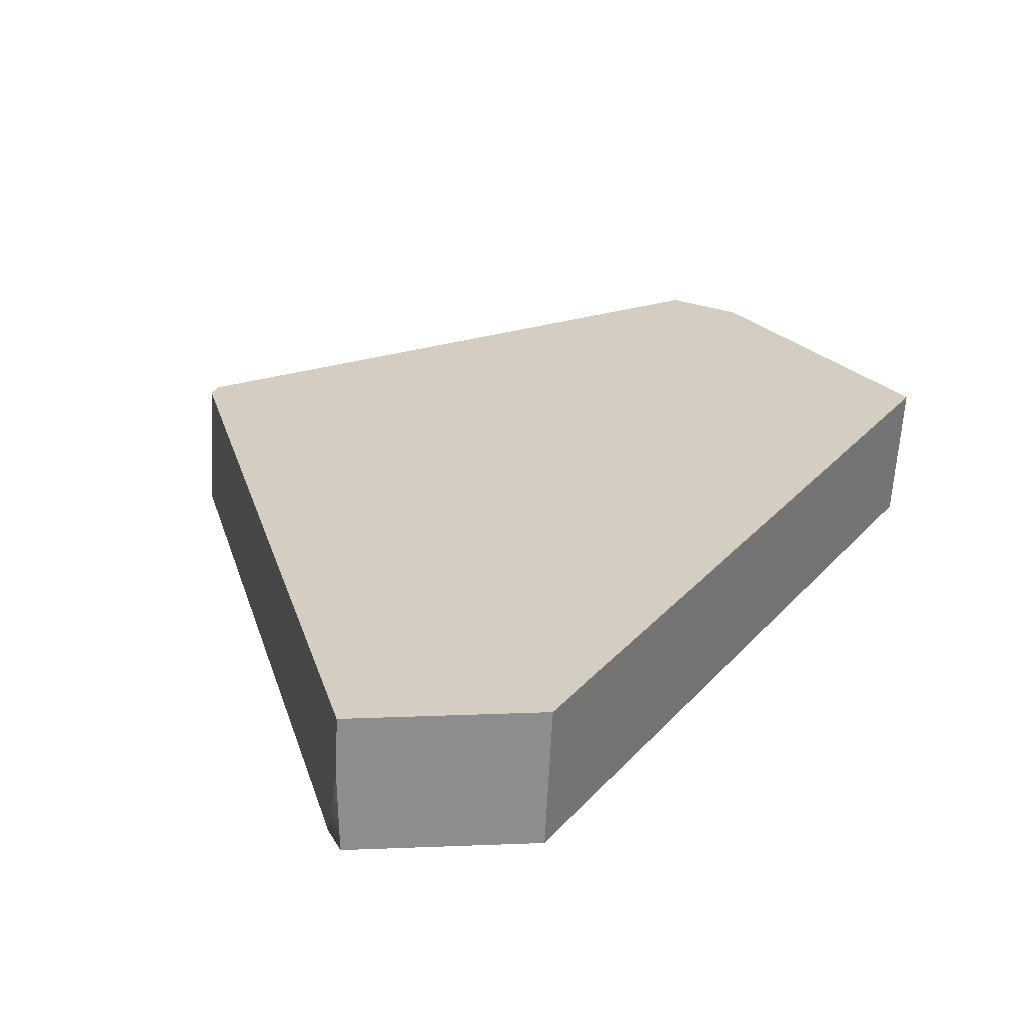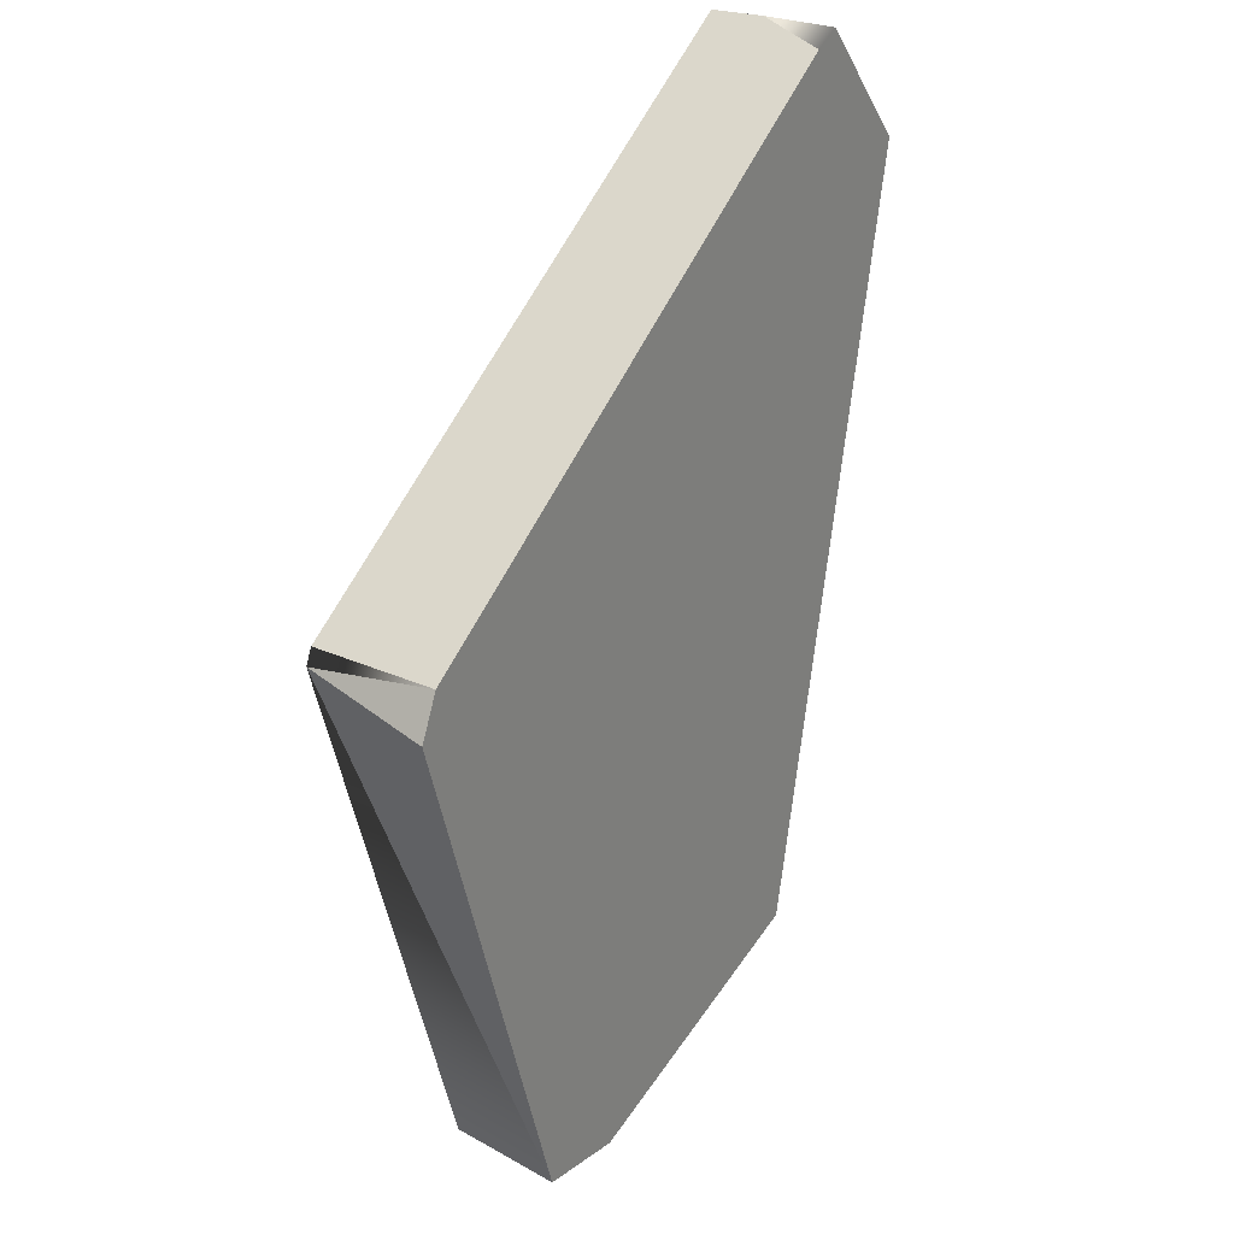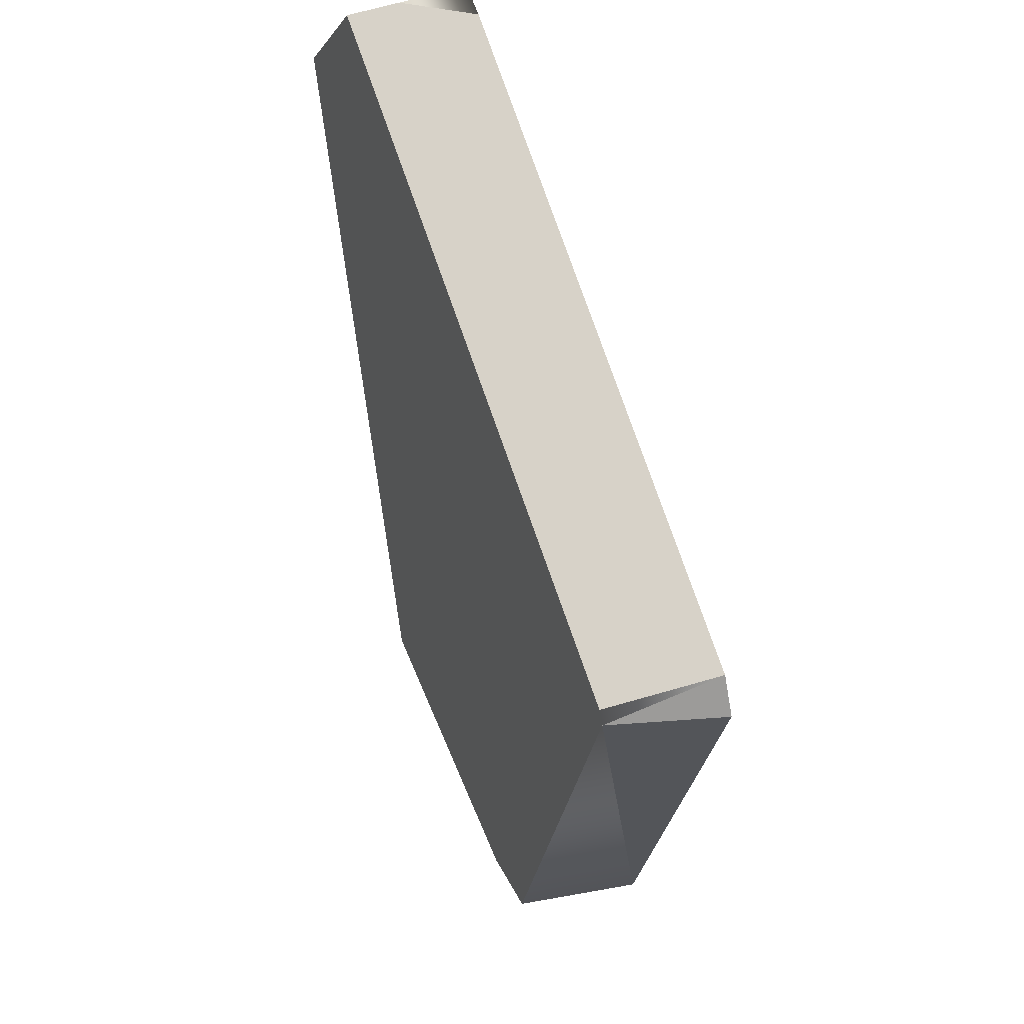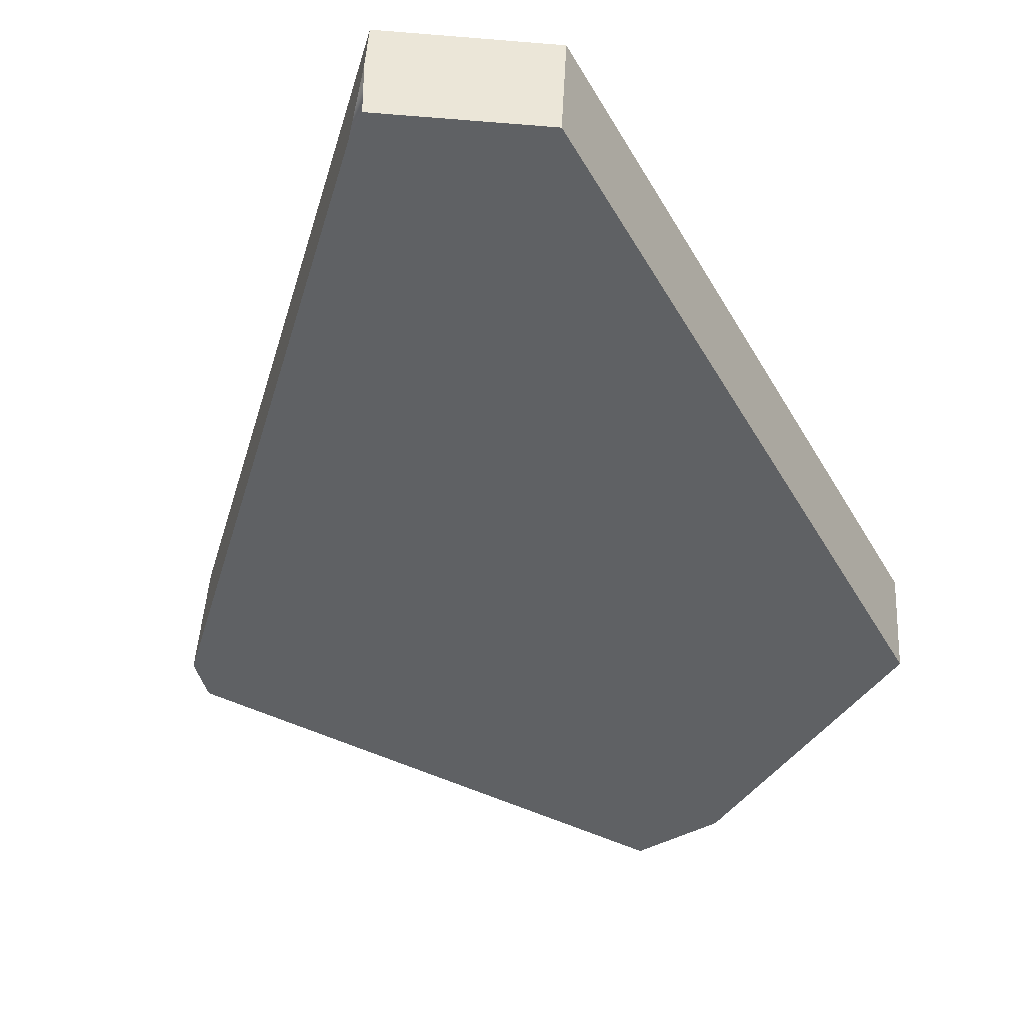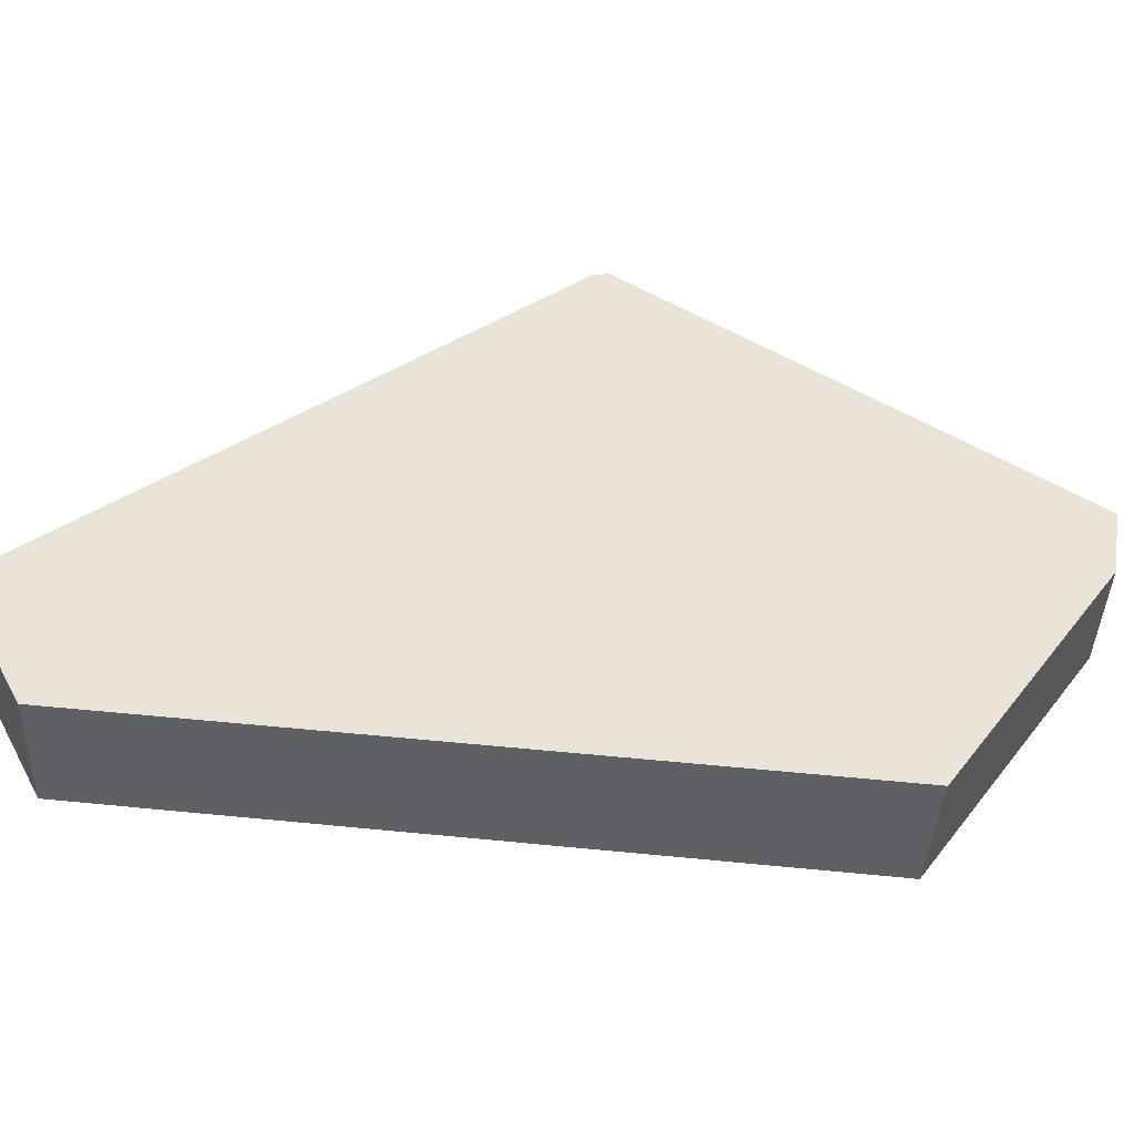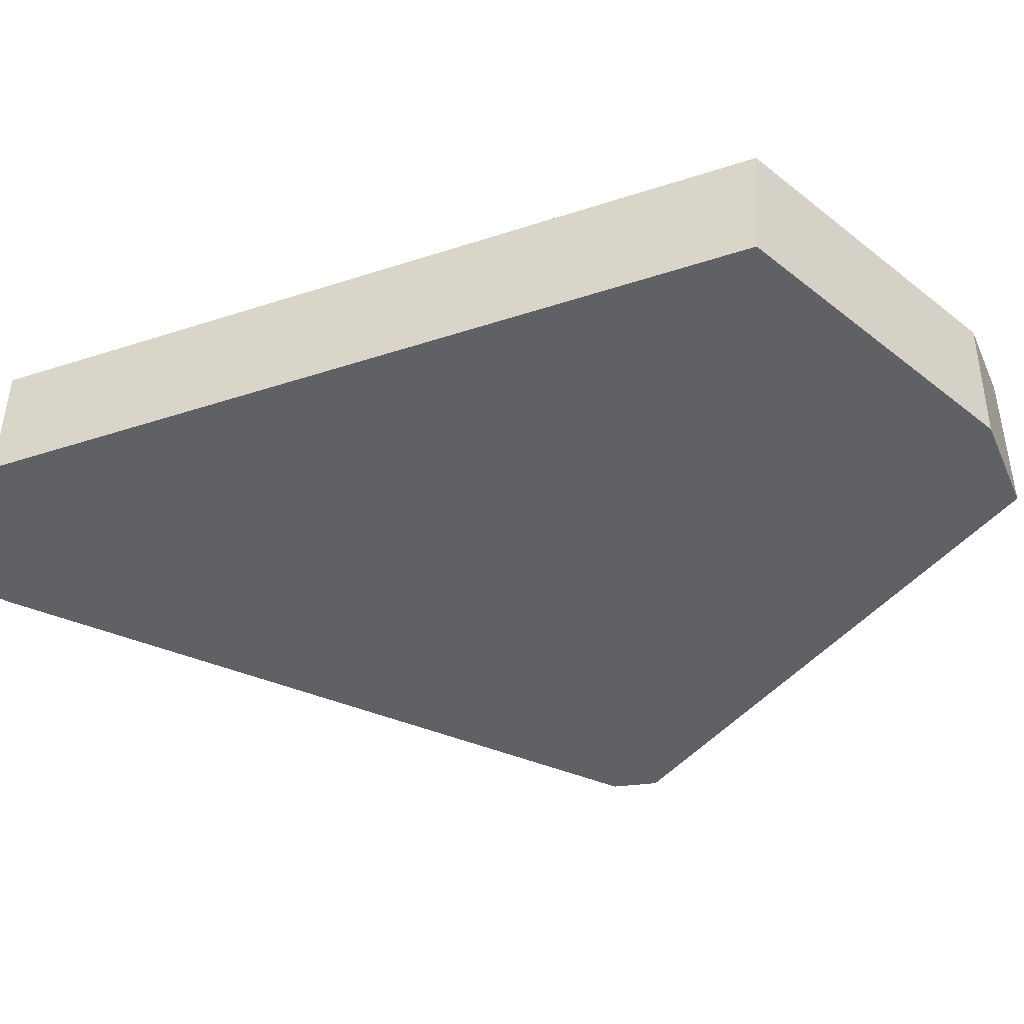
<metadata>
{"format":"obj","ext":"obj","renderer":"f3d","projection":"perspective","resolution":1024,"background":"white","views":[{"elev":25.1,"azim":-136.6,"up":"+Z"},{"elev":25.5,"azim":122.0,"up":"+Y"},{"elev":46.8,"azim":66.6,"up":"+Y"},{"elev":-46.0,"azim":-138.3,"up":"+Z"},{"elev":43.3,"azim":-69.9,"up":"+Z"},{"elev":-47.3,"azim":-56.6,"up":"+Z"}]}
</metadata>
<code>
g ScreenEffect_Crack002_v_048
v -0.03309 0.0771 -0.009959
v -0.03774 0.07946 0.001477
v -0.03781 0.07922 -0.009959
v 0.06026 0.0189 -0.009959
v 0.05994 0.01651 0.01004
v 0.05879 0.01888 0.01004
v 0.05994 0.01651 0.01004
v 0.06338 0.01248 -0.009959
v 0.05994 0.01651 0.01004
v 0.03643 -0.06939 -0.009959
v 0.03101 -0.07136 0.01004
v 0.05994 0.01651 0.01004
v 0.06338 0.01248 -0.009959
v -0.03781 0.07922 -0.009959
v 0.06026 0.0189 -0.009959
v -0.03309 0.0771 -0.009959
v -0.02813 -0.05922 -0.009959
v -0.05617 0.05952 -0.009959
v 0.02123 -0.07212 -0.009959
v 0.06338 0.01248 -0.009959
v 0.03643 -0.06939 -0.009959
v -0.05599 0.05489 0.01004
v -0.05695 0.05895 0.01004
v -0.03844 0.07883 0.01004
v -0.0286 -0.06115 0.01004
v 0.05879 0.01888 0.01004
v -0.03805 0.07925 0.01004
v 0.03101 -0.07136 0.01004
v 0.01884 -0.07355 0.01004
v 0.05994 0.01651 0.01004
v -0.02813 -0.05922 -0.009959
v 0.01884 -0.07355 0.01004
v 0.02123 -0.07212 -0.009959
v -0.0286 -0.06115 0.01004
v -0.05617 0.05952 -0.009959
v -0.0286 -0.06115 0.01004
v -0.02813 -0.05922 -0.009959
v -0.05599 0.05489 0.01004
v -0.05695 0.05895 0.01004
v -0.03781 0.07922 -0.009959
v -0.05695 0.05895 0.01004
v -0.05617 0.05952 -0.009959
v -0.03844 0.07883 0.01004
v -0.03805 0.07925 0.01004
v -0.03774 0.07946 0.001477
v -0.03309 0.0771 -0.009959
v -0.03805 0.07925 0.01004
v -0.03774 0.07946 0.001477
v 0.05879 0.01888 0.01004
v 0.06026 0.0189 -0.009959
v 0.03101 -0.07136 0.01004
v 0.02123 -0.07212 -0.009959
v 0.01884 -0.07355 0.01004
v 0.03643 -0.06939 -0.009959
g ScreenEffect_Crack002_v_048_0
f 3 2 1
f 6 5 4
f 8 4 7
f 11 10 9
f 13 12 10
f 16 15 14
f 15 17 14
f 14 17 18
f 19 17 15
f 20 19 15
f 21 19 20
f 24 23 22
f 22 25 24
f 25 26 24
f 24 26 27
f 28 26 25
f 29 28 25
f 30 26 28
f 33 32 31
f 34 31 32
f 37 36 35
f 36 38 35
f 38 39 35
f 42 41 40
f 41 43 40
f 43 44 40
f 44 45 40
f 48 47 46
f 47 49 46
f 46 49 50
f 53 52 51
f 54 51 52

</code>
